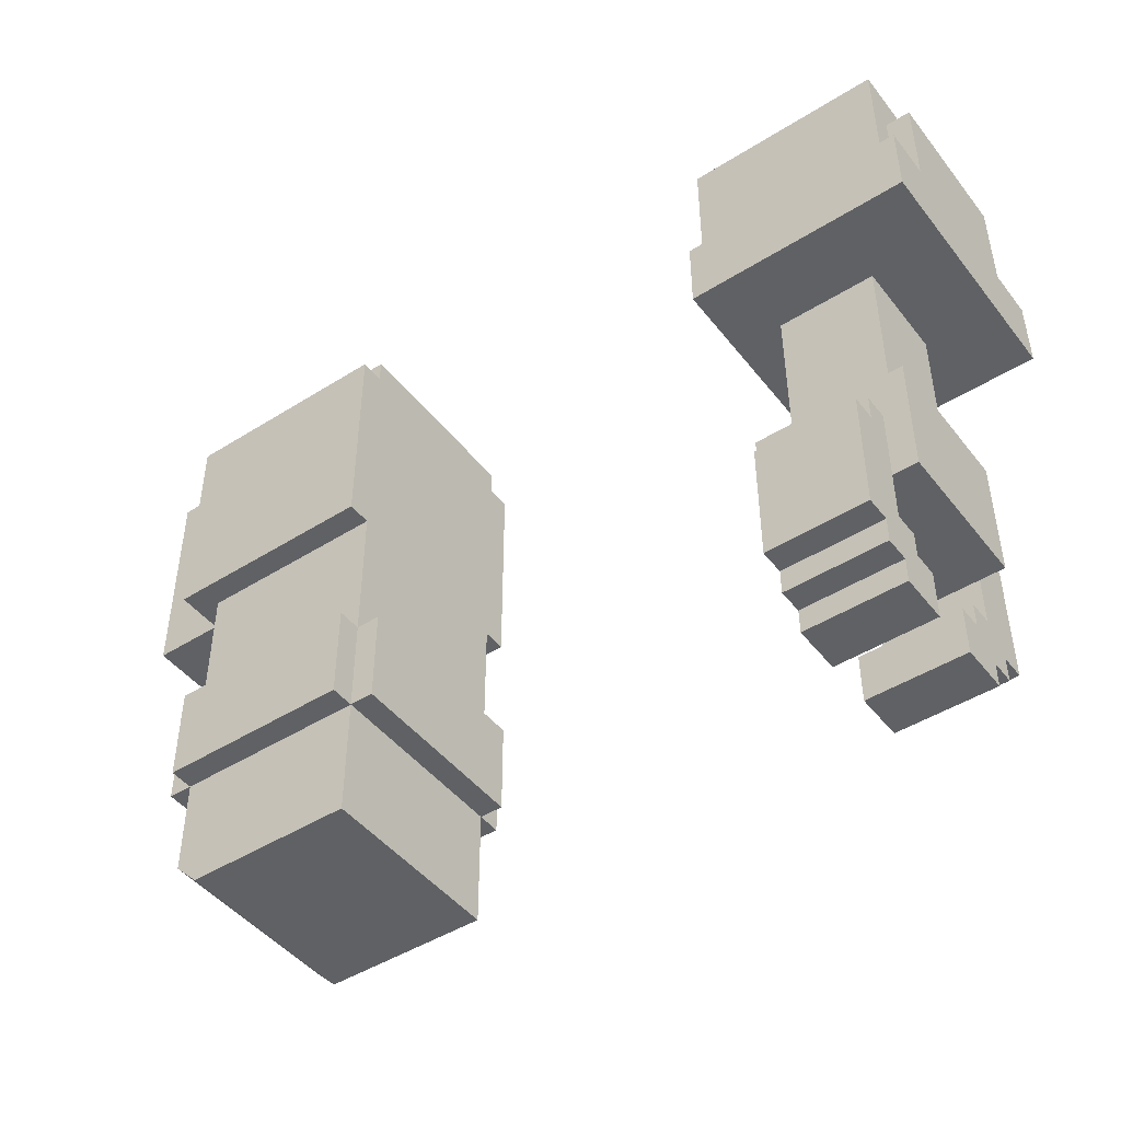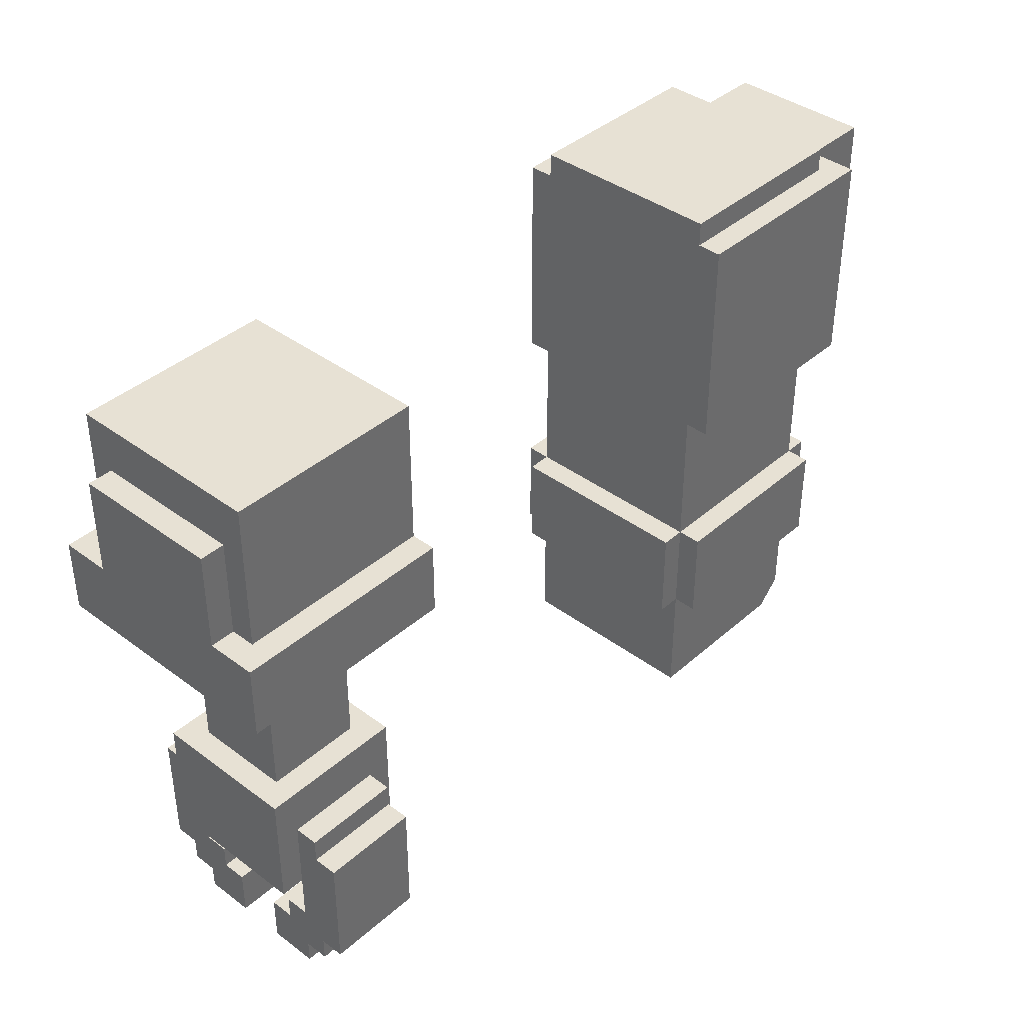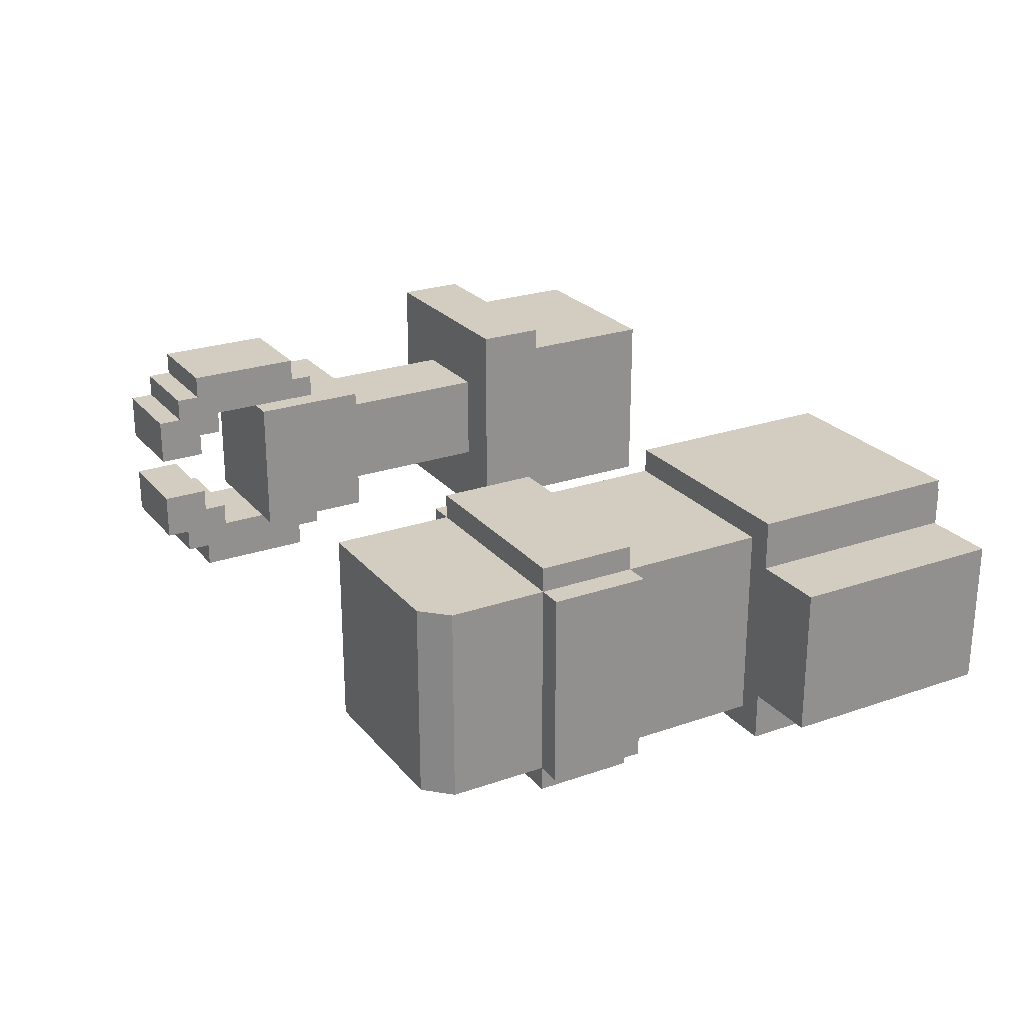
<metadata>
{"format":"obj","ext":"obj","renderer":"f3d","projection":"perspective","resolution":1024,"background":"white","views":[{"elev":-46.1,"azim":35.8,"up":"+Z"},{"elev":39.6,"azim":132.7,"up":"+Z"},{"elev":24.5,"azim":-119.7,"up":"+Y"}]}
</metadata>
<code>
g avatar_kartoszewski_arms_mesh
v -0.6234 -0.09608 1.469
v -0.6234 -0.09608 1.191
v -0.6234 0.08892 1.191
v -0.6234 0.08892 1.469
v -0.5309 -0.1269 1.006
v -0.5309 -0.1269 0.883
v -0.5309 0.1197 0.883
v -0.5309 0.1197 1.006
v -0.5309 -0.1578 1.469
v -0.5309 -0.1578 1.191
v -0.5309 0.1506 1.191
v -0.5309 0.1506 1.469
v -0.5 -0.1269 0.883
v -0.5 -0.1269 0.7597
v -0.5 0.1197 0.7597
v -0.5 0.1197 0.883
v -0.5 -0.1578 1.006
v -0.5 -0.1578 0.883
v -0.5 -0.1269 0.883
v -0.5 -0.1269 1.006
v -0.5 0.1197 1.006
v -0.5 0.1197 0.883
v -0.5 0.1506 0.883
v -0.5 0.1506 1.006
v -0.5 -0.1269 1.191
v -0.5 -0.1269 1.006
v -0.5 0.1197 1.006
v -0.5 0.1197 1.191
v -0.5 -0.1269 1.5
v -0.5 -0.1269 1.469
v -0.5 0.1197 1.469
v -0.5 0.1197 1.5
v 0.2533 -0.1578 1.315
v 0.2533 -0.1578 1.222
v 0.2533 0.1506 1.222
v 0.2533 -0.1269 1.315
v 0.2533 0.1197 1.315
v 0.2533 0.1506 1.315
v 0.2533 -0.1269 1.5
v 0.2533 0.1197 1.5
v -0.2534 0.1197 0.7289
v -0.2534 -0.1269 0.7289
v -0.2534 -0.1269 0.883
v -0.2534 0.1197 0.883
v -0.2534 -0.1269 0.883
v -0.2534 -0.1578 0.883
v -0.2534 -0.1578 1.006
v -0.2534 -0.1269 1.006
v -0.2534 0.1506 0.883
v -0.2534 0.1197 0.883
v -0.2534 0.1197 1.006
v -0.2534 0.1506 1.006
v -0.2534 0.1197 1.006
v -0.2534 -0.1269 1.006
v -0.2534 -0.1269 1.191
v -0.2534 0.1197 1.191
v -0.2534 -0.1578 1.469
v -0.2534 -0.1578 1.191
v -0.2534 0.1506 1.191
v -0.2534 -0.1269 1.469
v -0.2534 0.1197 1.469
v -0.2534 0.1506 1.469
v -0.2534 -0.1269 1.5
v -0.2534 0.1197 1.5
v -0.2225 0.1197 0.883
v -0.2225 -0.1269 0.883
v -0.2225 -0.1269 1.006
v -0.2225 0.1197 1.006
v 0.5 -0.1269 1.315
v 0.5 -0.1269 1.5
v 0.5 -0.09609 1.438
v 0.5 -0.09609 1.315
v 0.5 0.1197 1.315
v 0.5 0.08891 1.315
v 0.5 0.08891 1.438
v 0.5 0.1197 1.5
v 0.5 0.08891 1.438
v 0.5 -0.09609 1.438
v 0.5 -0.1269 1.5
v 0.5 0.1197 1.5
v 0.5308 0.1506 1.222
v 0.5308 -0.1578 1.222
v 0.5308 -0.1578 1.315
v 0.5308 -0.09609 1.315
v 0.5308 0.08891 1.315
v 0.5308 0.1506 1.315
v 0.5308 0.08891 1.315
v 0.5308 -0.09609 1.315
v 0.5308 -0.09609 1.438
v 0.5308 0.08891 1.438
v 0.5308 -0.1578 1.222
v 0.2533 -0.1578 1.222
v 0.2533 -0.1578 1.315
v 0.5308 -0.1578 1.315
v 0.5 -0.1269 1.315
v 0.2533 -0.1269 1.315
v 0.2533 -0.1269 1.5
v 0.5 -0.1269 1.5
v 0.5308 -0.09609 1.315
v 0.5 -0.09609 1.315
v 0.5 -0.09609 1.438
v 0.5308 -0.09609 1.438
v -0.5309 -0.09608 1.191
v -0.6234 -0.09608 1.191
v -0.6234 -0.09608 1.469
v -0.5309 -0.09608 1.469
v -0.2534 -0.1578 0.883
v -0.5 -0.1578 0.883
v -0.5 -0.1578 1.006
v -0.2534 -0.1578 1.006
v -0.2534 -0.1578 1.191
v -0.5309 -0.1578 1.191
v -0.5309 -0.1578 1.469
v -0.2534 -0.1578 1.469
v -0.5 -0.1269 0.883
v -0.5309 -0.1269 0.883
v -0.5309 -0.1269 1.006
v -0.5 -0.1269 1.006
v -0.4692 -0.1269 0.7289
v -0.5 -0.1269 0.7597
v -0.5 -0.1269 0.883
v -0.2534 -0.1269 0.883
v -0.2534 -0.1269 0.7289
v -0.2534 -0.1269 1.006
v -0.5 -0.1269 1.006
v -0.5 -0.1269 1.191
v -0.2534 -0.1269 1.191
v -0.2534 -0.1269 1.469
v -0.5 -0.1269 1.469
v -0.5 -0.1269 1.5
v -0.2534 -0.1269 1.5
v -0.2225 -0.1269 0.883
v -0.2534 -0.1269 0.883
v -0.2534 -0.1269 1.006
v -0.2225 -0.1269 1.006
v 0.5 0.08891 1.438
v 0.5 0.08891 1.315
v 0.5308 0.08891 1.315
v 0.5308 0.08891 1.438
v 0.2533 0.1197 1.5
v 0.2533 0.1197 1.315
v 0.5 0.1197 1.315
v 0.5 0.1197 1.5
v 0.2533 0.1506 1.315
v 0.2533 0.1506 1.222
v 0.5308 0.1506 1.222
v 0.5308 0.1506 1.315
v -0.6234 0.08892 1.469
v -0.6234 0.08892 1.191
v -0.5309 0.08892 1.191
v -0.5309 0.08892 1.469
v -0.5309 0.1197 1.006
v -0.5309 0.1197 0.883
v -0.5 0.1197 0.883
v -0.5 0.1197 1.006
v -0.5 0.1197 0.7597
v -0.4692 0.1197 0.7289
v -0.5 0.1197 0.883
v -0.2534 0.1197 0.883
v -0.2534 0.1197 0.7289
v -0.5 0.1197 1.191
v -0.5 0.1197 1.006
v -0.2534 0.1197 1.006
v -0.2534 0.1197 1.191
v -0.5 0.1197 1.5
v -0.5 0.1197 1.469
v -0.2534 0.1197 1.469
v -0.2534 0.1197 1.5
v -0.2534 0.1197 1.006
v -0.2534 0.1197 0.883
v -0.2225 0.1197 0.883
v -0.2225 0.1197 1.006
v -0.5 0.1506 1.006
v -0.5 0.1506 0.883
v -0.2534 0.1506 0.883
v -0.2534 0.1506 1.006
v -0.5309 0.1506 1.469
v -0.5309 0.1506 1.191
v -0.2534 0.1506 1.191
v -0.2534 0.1506 1.469
v -0.4692 0.1197 0.7289
v -0.4692 -0.1269 0.7289
v -0.2534 -0.1269 0.7289
v -0.2534 0.1197 0.7289
v -0.5 -0.1269 0.883
v -0.5 -0.1578 0.883
v -0.2534 -0.1578 0.883
v -0.2534 -0.1269 0.883
v -0.5309 0.1197 0.883
v -0.5309 -0.1269 0.883
v -0.5 -0.1269 0.883
v -0.5 0.1197 0.883
v -0.2534 0.1197 0.883
v -0.2534 -0.1269 0.883
v -0.2225 -0.1269 0.883
v -0.2225 0.1197 0.883
v -0.5 0.1506 0.883
v -0.5 0.1197 0.883
v -0.2534 0.1197 0.883
v -0.2534 0.1506 0.883
v 0.2533 0.1506 1.222
v 0.2533 -0.1578 1.222
v 0.5308 -0.1578 1.222
v 0.5308 0.1506 1.222
v -0.6234 0.08892 1.191
v -0.6234 -0.09608 1.191
v -0.5309 -0.09608 1.191
v -0.5309 0.08892 1.191
v -0.5 -0.1269 1.191
v -0.5309 -0.1578 1.191
v -0.2534 -0.1578 1.191
v -0.2534 -0.1269 1.191
v -0.5 0.1197 1.191
v -0.5309 0.1506 1.191
v -0.5309 -0.1578 1.191
v -0.5 -0.1269 1.191
v -0.5309 0.1506 1.191
v -0.5 0.1197 1.191
v -0.2534 0.1197 1.191
v -0.2534 0.1506 1.191
v -0.2534 -0.1578 1.006
v -0.5 -0.1578 1.006
v -0.5 -0.1269 1.006
v -0.2534 -0.1269 1.006
v -0.5 -0.1269 1.006
v -0.5309 -0.1269 1.006
v -0.5309 0.1197 1.006
v -0.5 0.1197 1.006
v -0.2225 -0.1269 1.006
v -0.2534 -0.1269 1.006
v -0.2534 0.1197 1.006
v -0.2225 0.1197 1.006
v -0.2534 0.1197 1.006
v -0.5 0.1197 1.006
v -0.5 0.1506 1.006
v -0.2534 0.1506 1.006
v 0.5308 -0.1578 1.315
v 0.2533 -0.1578 1.315
v 0.2533 -0.1269 1.315
v 0.5 -0.1269 1.315
v 0.5308 -0.1578 1.315
v 0.5 -0.1269 1.315
v 0.5 -0.09609 1.315
v 0.5308 -0.09609 1.315
v 0.5308 0.08891 1.315
v 0.5 0.08891 1.315
v 0.5 0.1197 1.315
v 0.5308 0.1506 1.315
v 0.5 0.1197 1.315
v 0.2533 0.1197 1.315
v 0.2533 0.1506 1.315
v 0.5308 0.1506 1.315
v 0.5308 -0.09609 1.438
v 0.5 -0.09609 1.438
v 0.5 0.08891 1.438
v 0.5308 0.08891 1.438
v 0.5 -0.1269 1.5
v 0.2533 -0.1269 1.5
v 0.2533 0.1197 1.5
v 0.5 0.1197 1.5
v -0.5309 -0.09608 1.469
v -0.6234 -0.09608 1.469
v -0.6234 0.08892 1.469
v -0.5309 0.08892 1.469
v -0.2534 -0.1578 1.469
v -0.5309 -0.1578 1.469
v -0.5 -0.1269 1.469
v -0.2534 -0.1269 1.469
v -0.5309 -0.1578 1.469
v -0.5309 0.1506 1.469
v -0.5 0.1197 1.469
v -0.5 -0.1269 1.469
v -0.2534 0.1197 1.469
v -0.5 0.1197 1.469
v -0.5309 0.1506 1.469
v -0.2534 0.1506 1.469
v -0.2534 -0.1269 1.5
v -0.5 -0.1269 1.5
v -0.5 0.1197 1.5
v -0.2534 0.1197 1.5
v -0.5 -0.1269 0.7597
v -0.4692 -0.1269 0.7289
v -0.4692 0.1197 0.7289
v -0.5 0.1197 0.7597
v 0.2841 -0.09609 1.006
v 0.2841 -0.09609 0.8522
v 0.2841 0.08891 0.8522
v 0.2841 0.08891 1.006
v 0.315 -0.06526 1.222
v 0.315 -0.06526 1.006
v 0.315 0.05808 1.006
v 0.315 0.05808 1.222
v 0.4383 0.05808 1.006
v 0.4383 -0.06526 1.006
v 0.4383 -0.06526 1.222
v 0.4383 0.05808 1.222
v 0.4691 0.08891 0.8522
v 0.4691 -0.09609 0.8522
v 0.4691 -0.09609 1.006
v 0.4691 0.08891 1.006
v 0.4691 -0.09609 0.8522
v 0.2841 -0.09609 0.8522
v 0.2841 -0.09609 1.006
v 0.4691 -0.09609 1.006
v 0.4383 -0.06526 1.006
v 0.315 -0.06526 1.006
v 0.315 -0.06526 1.222
v 0.4383 -0.06526 1.222
v 0.315 0.05808 1.222
v 0.315 0.05808 1.006
v 0.4383 0.05808 1.006
v 0.4383 0.05808 1.222
v 0.2841 0.08891 1.006
v 0.2841 0.08891 0.8522
v 0.4691 0.08891 0.8522
v 0.4691 0.08891 1.006
v 0.2841 0.08891 0.8522
v 0.2841 -0.09609 0.8522
v 0.4691 -0.09609 0.8522
v 0.4691 0.08891 0.8522
v 0.4691 -0.09609 1.006
v 0.2841 -0.09609 1.006
v 0.315 -0.06526 1.006
v 0.4383 -0.06526 1.006
v 0.2841 -0.09609 1.006
v 0.2841 0.08891 1.006
v 0.315 0.05808 1.006
v 0.315 -0.06526 1.006
v 0.4691 -0.09609 1.006
v 0.4383 -0.06526 1.006
v 0.4383 0.05808 1.006
v 0.4691 0.08891 1.006
v 0.4383 0.05808 1.006
v 0.315 0.05808 1.006
v 0.2841 0.08891 1.006
v 0.4691 0.08891 1.006
v 0.315 0.08891 0.7289
v 0.315 0.02724 0.7597
v 0.315 0.02724 0.698
v 0.315 0.08891 0.698
v 0.315 0.1197 0.7289
v 0.315 0.05808 0.7597
v 0.315 0.1197 0.7597
v 0.315 0.05808 0.7905
v 0.315 0.1506 0.7597
v 0.315 0.08891 0.7905
v 0.315 0.1197 0.9139
v 0.315 0.1506 0.9139
v 0.315 0.08891 0.9447
v 0.315 0.1197 0.9447
v 0.4383 0.02724 0.698
v 0.4383 0.02724 0.7597
v 0.4383 0.08891 0.7289
v 0.4383 0.08891 0.698
v 0.4383 0.1197 0.7289
v 0.4383 0.05808 0.7597
v 0.4383 0.1197 0.7597
v 0.4383 0.05808 0.7905
v 0.4383 0.1506 0.7597
v 0.4383 0.08891 0.7905
v 0.4383 0.1197 0.9139
v 0.4383 0.1506 0.9139
v 0.4383 0.08891 0.9447
v 0.4383 0.1197 0.9447
v 0.4383 0.02724 0.698
v 0.315 0.02724 0.698
v 0.315 0.02724 0.7597
v 0.4383 0.02724 0.7597
v 0.4383 0.05808 0.7597
v 0.315 0.05808 0.7597
v 0.315 0.05808 0.7905
v 0.4383 0.05808 0.7905
v 0.4383 0.08891 0.7905
v 0.315 0.08891 0.7905
v 0.315 0.08891 0.9447
v 0.4383 0.08891 0.9447
v 0.315 0.08891 0.7289
v 0.315 0.08891 0.698
v 0.4383 0.08891 0.698
v 0.4383 0.08891 0.7289
v 0.315 0.1197 0.7597
v 0.315 0.1197 0.7289
v 0.4383 0.1197 0.7289
v 0.4383 0.1197 0.7597
v 0.315 0.1197 0.9447
v 0.315 0.1197 0.9139
v 0.4383 0.1197 0.9139
v 0.4383 0.1197 0.9447
v 0.315 0.1506 0.9139
v 0.315 0.1506 0.7597
v 0.4383 0.1506 0.7597
v 0.4383 0.1506 0.9139
v 0.315 0.08891 0.698
v 0.315 0.02724 0.698
v 0.4383 0.02724 0.698
v 0.4383 0.08891 0.698
v 0.315 0.1197 0.7289
v 0.315 0.08891 0.7289
v 0.4383 0.08891 0.7289
v 0.4383 0.1197 0.7289
v 0.315 0.1506 0.7597
v 0.315 0.1197 0.7597
v 0.4383 0.1197 0.7597
v 0.4383 0.1506 0.7597
v 0.4383 0.02724 0.7597
v 0.315 0.02724 0.7597
v 0.315 0.05808 0.7597
v 0.4383 0.05808 0.7597
v 0.4383 0.05808 0.7905
v 0.315 0.05808 0.7905
v 0.315 0.08891 0.7905
v 0.4383 0.08891 0.7905
v 0.4383 0.1197 0.9139
v 0.315 0.1197 0.9139
v 0.315 0.1506 0.9139
v 0.4383 0.1506 0.9139
v 0.4383 0.08891 0.9447
v 0.315 0.08891 0.9447
v 0.315 0.1197 0.9447
v 0.4383 0.1197 0.9447
v 0.315 -0.09609 0.7289
v 0.315 -0.09609 0.698
v 0.315 -0.03442 0.698
v 0.315 -0.03442 0.7597
v 0.315 -0.1269 0.7289
v 0.315 -0.06526 0.7597
v 0.315 -0.1269 0.7597
v 0.315 -0.06526 0.7905
v 0.315 -0.1578 0.7597
v 0.315 -0.09609 0.7905
v 0.315 -0.1269 0.9139
v 0.315 -0.1578 0.9139
v 0.315 -0.09609 0.9447
v 0.315 -0.1269 0.9447
v 0.4383 -0.03442 0.698
v 0.4383 -0.09609 0.698
v 0.4383 -0.09609 0.7289
v 0.4383 -0.03442 0.7597
v 0.4383 -0.1269 0.7289
v 0.4383 -0.06526 0.7597
v 0.4383 -0.1269 0.7597
v 0.4383 -0.06526 0.7905
v 0.4383 -0.1578 0.7597
v 0.4383 -0.09609 0.7905
v 0.4383 -0.1269 0.9139
v 0.4383 -0.1578 0.9139
v 0.4383 -0.09609 0.9447
v 0.4383 -0.1269 0.9447
v 0.4383 -0.03442 0.698
v 0.4383 -0.03442 0.7597
v 0.315 -0.03442 0.7597
v 0.315 -0.03442 0.698
v 0.4383 -0.06526 0.7597
v 0.4383 -0.06526 0.7905
v 0.315 -0.06526 0.7905
v 0.315 -0.06526 0.7597
v 0.4383 -0.09609 0.7905
v 0.4383 -0.09609 0.9447
v 0.315 -0.09609 0.9447
v 0.315 -0.09609 0.7905
v 0.4383 -0.09609 0.698
v 0.315 -0.09609 0.698
v 0.315 -0.09609 0.7289
v 0.4383 -0.09609 0.7289
v 0.4383 -0.1269 0.7289
v 0.315 -0.1269 0.7289
v 0.315 -0.1269 0.7597
v 0.4383 -0.1269 0.7597
v 0.4383 -0.1269 0.9139
v 0.315 -0.1269 0.9139
v 0.315 -0.1269 0.9447
v 0.4383 -0.1269 0.9447
v 0.4383 -0.1578 0.7597
v 0.315 -0.1578 0.7597
v 0.315 -0.1578 0.9139
v 0.4383 -0.1578 0.9139
v 0.315 -0.09609 0.698
v 0.4383 -0.09609 0.698
v 0.4383 -0.03442 0.698
v 0.315 -0.03442 0.698
v 0.315 -0.1269 0.7289
v 0.4383 -0.1269 0.7289
v 0.4383 -0.09609 0.7289
v 0.315 -0.09609 0.7289
v 0.315 -0.1578 0.7597
v 0.4383 -0.1578 0.7597
v 0.4383 -0.1269 0.7597
v 0.315 -0.1269 0.7597
v 0.315 -0.06526 0.7597
v 0.315 -0.03442 0.7597
v 0.4383 -0.03442 0.7597
v 0.4383 -0.06526 0.7597
v 0.315 -0.09609 0.7905
v 0.315 -0.06526 0.7905
v 0.4383 -0.06526 0.7905
v 0.4383 -0.09609 0.7905
v 0.315 -0.1578 0.9139
v 0.315 -0.1269 0.9139
v 0.4383 -0.1269 0.9139
v 0.4383 -0.1578 0.9139
v 0.315 -0.1269 0.9447
v 0.315 -0.09609 0.9447
v 0.4383 -0.09609 0.9447
v 0.4383 -0.1269 0.9447
g avatar_kartoszewski_arms_mesh_0
f 3 2 1
f 4 3 1
f 7 6 5
f 8 7 5
f 11 10 9
f 12 11 9
f 15 14 13
f 16 15 13
f 19 18 17
f 20 19 17
f 23 22 21
f 24 23 21
f 27 26 25
f 28 27 25
f 31 30 29
f 32 31 29
f 35 34 33
f 36 35 33
f 35 36 37
f 38 35 37
f 37 36 39
f 40 37 39
f 43 42 41
f 44 43 41
f 47 46 45
f 48 47 45
f 51 50 49
f 52 51 49
f 55 54 53
f 56 55 53
f 56 57 55
f 57 58 55
f 57 56 59
f 60 57 59
f 61 60 59
f 62 61 59
f 63 60 61
f 64 63 61
f 67 66 65
f 68 67 65
f 71 70 69
f 72 71 69
f 75 74 73
f 76 75 73
f 79 78 77
f 80 79 77
f 83 82 81
f 84 83 81
f 85 84 81
f 86 85 81
f 89 88 87
f 90 89 87
f 93 92 91
f 94 93 91
f 97 96 95
f 98 97 95
f 101 100 99
f 102 101 99
f 105 104 103
f 106 105 103
f 109 108 107
f 110 109 107
f 113 112 111
f 114 113 111
f 117 116 115
f 118 117 115
f 121 120 119
f 121 119 122
f 119 123 122
f 126 125 124
f 127 126 124
f 130 129 128
f 131 130 128
f 134 133 132
f 135 134 132
f 138 137 136
f 139 138 136
f 142 141 140
f 143 142 140
f 146 145 144
f 147 146 144
f 150 149 148
f 151 150 148
f 154 153 152
f 155 154 152
f 158 157 156
f 159 157 158
f 159 160 157
f 163 162 161
f 164 163 161
f 167 166 165
f 168 167 165
f 171 170 169
f 172 171 169
f 175 174 173
f 176 175 173
f 179 178 177
f 180 179 177
f 183 182 181
f 184 183 181
f 187 186 185
f 188 187 185
f 191 190 189
f 192 191 189
f 195 194 193
f 196 195 193
f 199 198 197
f 200 199 197
f 203 202 201
f 204 203 201
f 207 206 205
f 208 207 205
f 211 210 209
f 212 211 209
f 215 214 213
f 216 215 213
f 219 218 217
f 220 219 217
f 223 222 221
f 224 223 221
f 227 226 225
f 228 227 225
f 231 230 229
f 232 231 229
f 235 234 233
f 236 235 233
f 239 238 237
f 240 239 237
f 243 242 241
f 244 243 241
f 247 246 245
f 248 247 245
f 251 250 249
f 252 251 249
f 255 254 253
f 256 255 253
f 259 258 257
f 260 259 257
f 263 262 261
f 264 263 261
f 267 266 265
f 268 267 265
f 271 270 269
f 272 271 269
f 275 274 273
f 276 275 273
f 279 278 277
f 280 279 277
f 283 282 281
f 284 283 281
f 287 286 285
f 288 287 285
f 291 290 289
f 292 291 289
f 295 294 293
f 296 295 293
f 299 298 297
f 300 299 297
f 303 302 301
f 304 303 301
f 307 306 305
f 308 307 305
f 311 310 309
f 312 311 309
f 315 314 313
f 316 315 313
f 319 318 317
f 320 319 317
f 323 322 321
f 324 323 321
f 327 326 325
f 328 327 325
f 331 330 329
f 332 331 329
f 335 334 333
f 336 335 333
f 339 338 337
f 340 339 337
f 341 337 338
f 342 341 338
f 341 342 343
f 342 344 343
f 345 343 344
f 346 345 344
f 345 346 347
f 348 345 347
f 347 346 349
f 350 347 349
f 353 352 351
f 354 353 351
f 352 353 355
f 356 352 355
f 355 357 356
f 357 358 356
f 358 357 359
f 360 358 359
f 361 360 359
f 362 361 359
f 363 360 361
f 364 363 361
f 367 366 365
f 368 367 365
f 371 370 369
f 372 371 369
f 375 374 373
f 376 375 373
f 379 378 377
f 380 379 377
f 383 382 381
f 384 383 381
f 387 386 385
f 388 387 385
f 391 390 389
f 392 391 389
f 395 394 393
f 396 395 393
f 399 398 397
f 400 399 397
f 403 402 401
f 404 403 401
f 407 406 405
f 408 407 405
f 411 410 409
f 412 411 409
f 415 414 413
f 416 415 413
f 419 418 417
f 420 419 417
f 423 422 421
f 424 423 421
f 421 425 424
f 425 426 424
f 426 425 427
f 428 426 427
f 427 429 428
f 429 430 428
f 430 429 431
f 429 432 431
f 430 431 433
f 431 434 433
f 437 436 435
f 438 437 435
f 439 437 438
f 440 439 438
f 441 439 440
f 442 441 440
f 443 441 442
f 444 443 442
f 443 444 445
f 446 443 445
f 445 444 447
f 448 445 447
f 451 450 449
f 452 451 449
f 455 454 453
f 456 455 453
f 459 458 457
f 460 459 457
f 463 462 461
f 464 463 461
f 467 466 465
f 468 467 465
f 471 470 469
f 472 471 469
f 475 474 473
f 476 475 473
f 479 478 477
f 480 479 477
f 483 482 481
f 484 483 481
f 487 486 485
f 488 487 485
f 491 490 489
f 492 491 489
f 495 494 493
f 496 495 493
f 499 498 497
f 500 499 497
f 503 502 501
f 504 503 501

</code>
